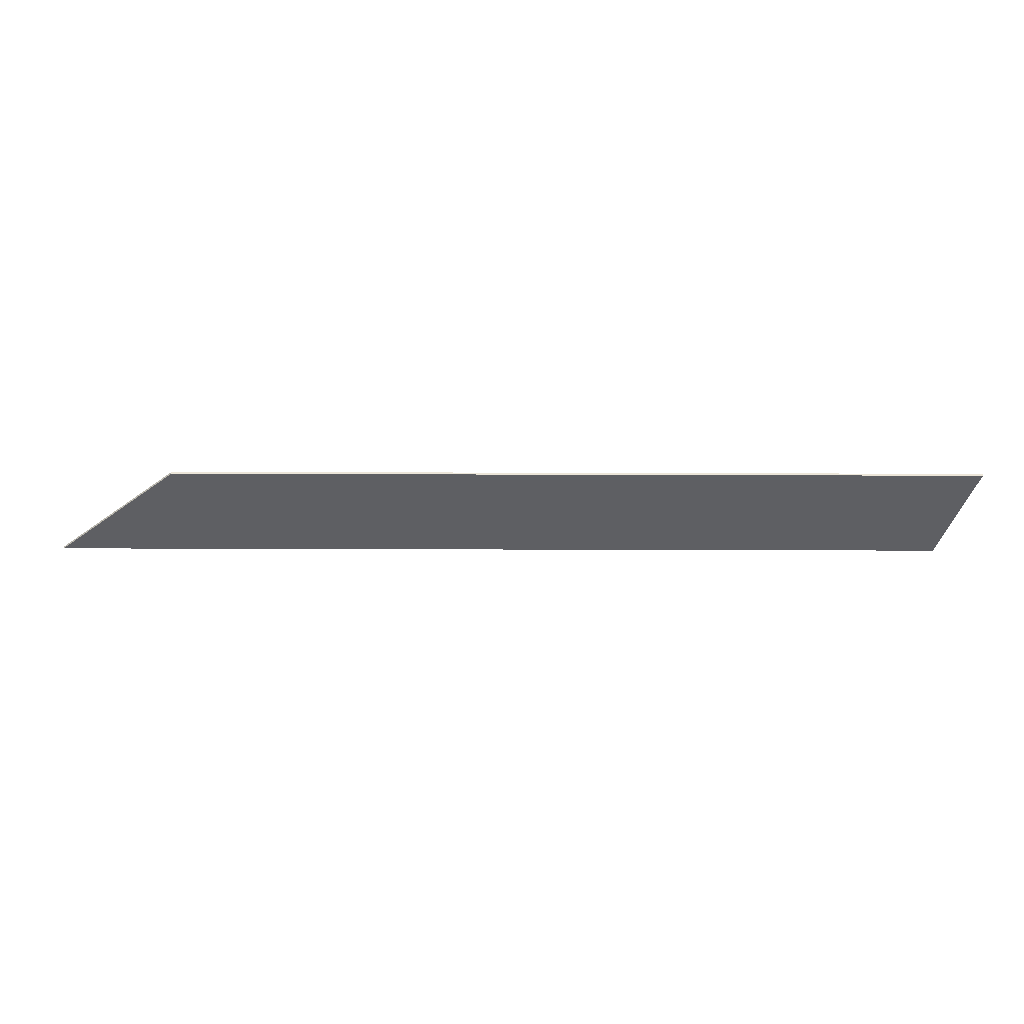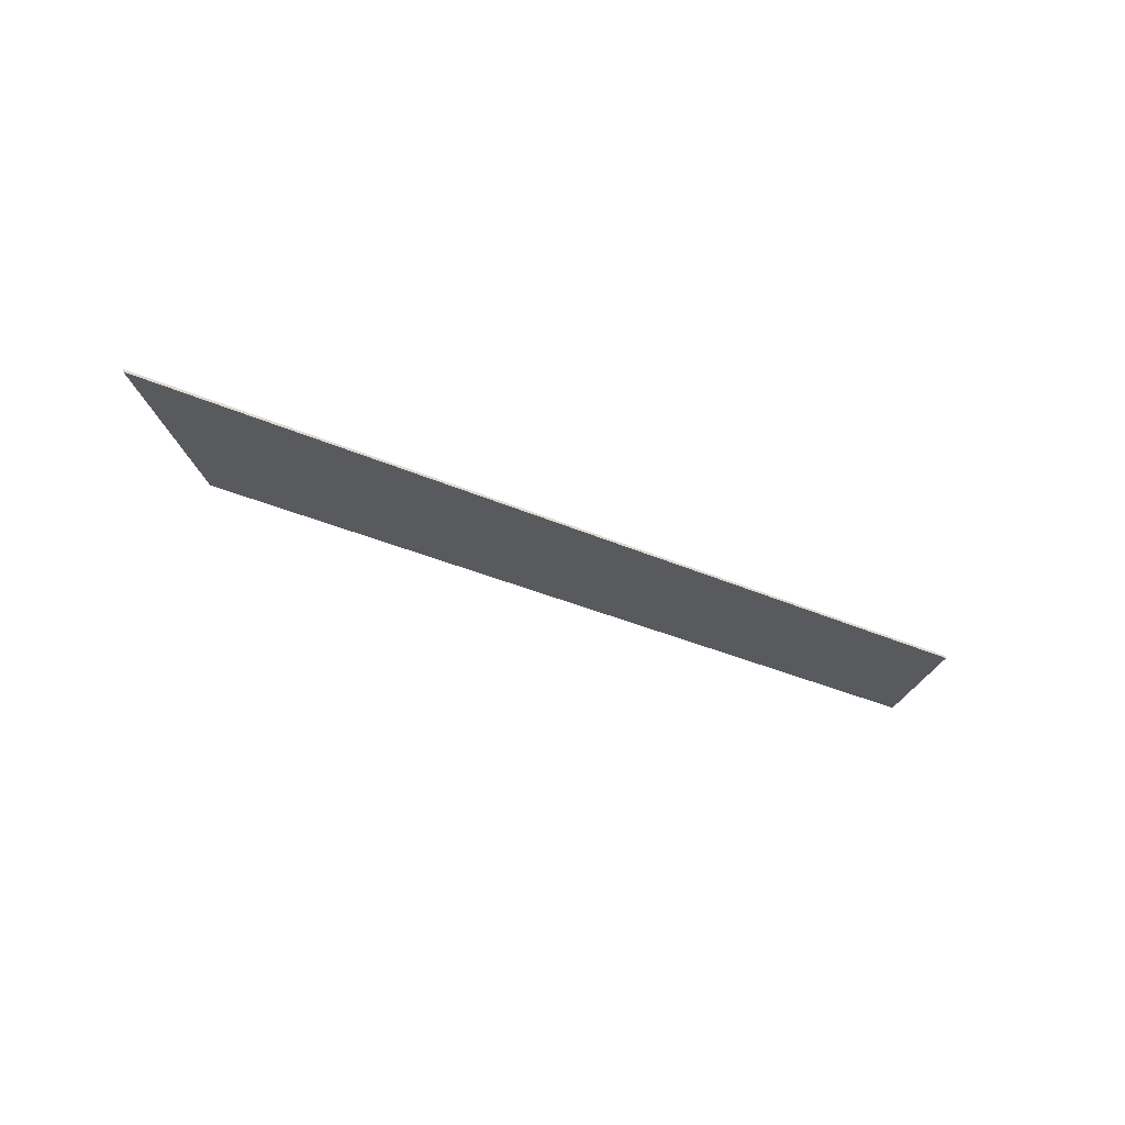
<metadata>
{"format":"obj","ext":"obj","renderer":"f3d","projection":"perspective","resolution":1024,"background":"white","views":[{"elev":49.1,"azim":-179.8,"up":"+Z"},{"elev":-31.4,"azim":147.1,"up":"+Y"}]}
</metadata>
<code>
v 2.248 0 -0.28
v 2.248 -0.0125 -0.28
v -2.108 -0.0125 -0.28
v -2.108 0 -0.28
v -2.248 0 0.28
v -2.108 0 -0.28
v -2.108 -0.0125 -0.28
v -2.248 -0.0125 0.28
v 2.248 0 -0.28
v 1.627 0 0.28
v 1.627 -0.0125 0.28
v 2.248 -0.0125 -0.28
v 1.627 -0.0125 0.28
v 1.627 0 0.28
v -2.248 0 0.28
v -2.248 -0.0125 0.28
v -2.108 0 -0.28
v -2.248 0 0.28
v 1.627 0 0.28
v 2.248 0 -0.28
v -1.041 -0.0125 -0.0527
v -0.932 -0.0125 -0.0689
v -0.923 -0.0125 -0.0527
v -0.932 -0.0125 -0.03645
v -1.041 -0.0125 -0.0527
v -0.932 -0.0125 -0.03645
v -0.9576 -0.0125 -0.0227
v -0.996 -0.0125 -0.01355
v -1.041 -0.0125 -0.0527
v -0.996 -0.0125 -0.01355
v -1.041 -0.0125 -0.0103
v -1.086 -0.0125 -0.01355
v -1.041 -0.0125 -0.0527
v -1.086 -0.0125 -0.01355
v -1.125 -0.0125 -0.0227
v -1.15 -0.0125 -0.03645
v -1.041 -0.0125 -0.0527
v -1.15 -0.0125 -0.03645
v -1.159 -0.0125 -0.0527
v -1.15 -0.0125 -0.0689
v -1.041 -0.0125 -0.0527
v -1.15 -0.0125 -0.0689
v -1.125 -0.0125 -0.08265
v -1.086 -0.0125 -0.09185
v -1.041 -0.0125 -0.0527
v -1.086 -0.0125 -0.09185
v -1.041 -0.0125 -0.09505
v -0.996 -0.0125 -0.09185
v -1.041 -0.0125 -0.0527
v -0.996 -0.0125 -0.09185
v -0.9576 -0.0125 -0.08265
v -0.932 -0.0125 -0.0689
v -0.9576 -0.0125 -0.08265
v -0.9215 -0.0125 -0.1105
v -0.8849 -0.0125 -0.084
v -0.932 -0.0125 -0.0689
v -0.932 -0.0125 -0.0689
v -0.8849 -0.0125 -0.084
v -0.872 -0.0125 -0.0527
v -0.923 -0.0125 -0.0527
v -0.923 -0.0125 -0.0527
v -0.872 -0.0125 -0.0527
v -0.8849 -0.0125 -0.0214
v -0.932 -0.0125 -0.03645
v -0.932 -0.0125 -0.03645
v -0.8849 -0.0125 -0.0214
v -0.9215 -0.0125 0.00515
v -0.9576 -0.0125 -0.0227
v -0.9576 -0.0125 -0.0227
v -0.9215 -0.0125 0.00515
v -0.9765 -0.0125 0.0229
v -0.996 -0.0125 -0.01355
v -0.996 -0.0125 -0.01355
v -0.9765 -0.0125 0.0229
v -1.041 -0.0125 0.0291
v -1.041 -0.0125 -0.0103
v -1.041 -0.0125 -0.0103
v -1.041 -0.0125 0.0291
v -1.106 -0.0125 0.0229
v -1.086 -0.0125 -0.01355
v -1.086 -0.0125 -0.01355
v -1.106 -0.0125 0.0229
v -1.161 -0.0125 0.00515
v -1.125 -0.0125 -0.0227
v -1.125 -0.0125 -0.0227
v -1.161 -0.0125 0.00515
v -1.198 -0.0125 -0.0214
v -1.15 -0.0125 -0.03645
v -1.15 -0.0125 -0.03645
v -1.198 -0.0125 -0.0214
v -1.21 -0.0125 -0.0527
v -1.159 -0.0125 -0.0527
v -1.159 -0.0125 -0.0527
v -1.21 -0.0125 -0.0527
v -1.198 -0.0125 -0.084
v -1.15 -0.0125 -0.0689
v -1.15 -0.0125 -0.0689
v -1.198 -0.0125 -0.084
v -1.161 -0.0125 -0.1105
v -1.125 -0.0125 -0.08265
v -1.125 -0.0125 -0.08265
v -1.161 -0.0125 -0.1105
v -1.106 -0.0125 -0.1283
v -1.086 -0.0125 -0.09185
v -1.086 -0.0125 -0.09185
v -1.106 -0.0125 -0.1283
v -1.041 -0.0125 -0.1344
v -1.041 -0.0125 -0.09505
v -1.041 -0.0125 -0.09505
v -1.041 -0.0125 -0.1344
v -0.9765 -0.0125 -0.1283
v -0.996 -0.0125 -0.09185
v -0.996 -0.0125 -0.09185
v -0.9765 -0.0125 -0.1283
v -0.9215 -0.0125 -0.1105
v -0.9576 -0.0125 -0.08265
v -1.041 -0.0125 0.1182
v -0.9417 -0.0125 0.1043
v -0.9335 -0.0125 0.1182
v -0.9417 -0.0125 0.1319
v -1.041 -0.0125 0.1182
v -0.9417 -0.0125 0.1319
v -0.9651 -0.0125 0.1436
v -1 -0.0125 0.1515
v -1.041 -0.0125 0.1182
v -1 -0.0125 0.1515
v -1.041 -0.0125 0.1542
v -1.082 -0.0125 0.1515
v -1.041 -0.0125 0.1182
v -1.082 -0.0125 0.1515
v -1.117 -0.0125 0.1436
v -1.141 -0.0125 0.1319
v -1.041 -0.0125 0.1182
v -1.141 -0.0125 0.1319
v -1.149 -0.0125 0.1182
v -1.141 -0.0125 0.1043
v -1.041 -0.0125 0.1182
v -1.141 -0.0125 0.1043
v -1.117 -0.0125 0.0927
v -1.082 -0.0125 0.08485
v -1.041 -0.0125 0.1182
v -1.082 -0.0125 0.08485
v -1.041 -0.0125 0.08215
v -1 -0.0125 0.08485
v -1.041 -0.0125 0.1182
v -1 -0.0125 0.08485
v -0.9651 -0.0125 0.0927
v -0.9417 -0.0125 0.1043
v -1 -0.0125 0.08485
v -1.041 -0.0125 0.08215
v -1.041 -0.0125 0.04855
v -0.9835 -0.0125 0.05385
v -0.9651 -0.0125 0.0927
v -1 -0.0125 0.08485
v -0.9835 -0.0125 0.05385
v -0.9345 -0.0125 0.06895
v -0.9417 -0.0125 0.1043
v -0.9651 -0.0125 0.0927
v -0.9345 -0.0125 0.06895
v -0.9018 -0.0125 0.0915
v -0.9335 -0.0125 0.1182
v -0.9417 -0.0125 0.1043
v -0.9018 -0.0125 0.0915
v -0.8903 -0.0125 0.1182
v -0.9417 -0.0125 0.1319
v -0.9335 -0.0125 0.1182
v -0.8903 -0.0125 0.1182
v -0.9018 -0.0125 0.1448
v -0.9651 -0.0125 0.1436
v -0.9417 -0.0125 0.1319
v -0.9018 -0.0125 0.1448
v -0.9345 -0.0125 0.1674
v -1 -0.0125 0.1515
v -0.9651 -0.0125 0.1436
v -0.9345 -0.0125 0.1674
v -0.9835 -0.0125 0.1825
v -1.041 -0.0125 0.1542
v -1 -0.0125 0.1515
v -0.9835 -0.0125 0.1825
v -1.041 -0.0125 0.1878
v -1.082 -0.0125 0.1515
v -1.041 -0.0125 0.1542
v -1.041 -0.0125 0.1878
v -1.099 -0.0125 0.1825
v -1.117 -0.0125 0.1436
v -1.082 -0.0125 0.1515
v -1.099 -0.0125 0.1825
v -1.148 -0.0125 0.1674
v -1.141 -0.0125 0.1319
v -1.117 -0.0125 0.1436
v -1.148 -0.0125 0.1674
v -1.181 -0.0125 0.1448
v -1.149 -0.0125 0.1182
v -1.141 -0.0125 0.1319
v -1.181 -0.0125 0.1448
v -1.192 -0.0125 0.1182
v -1.141 -0.0125 0.1043
v -1.149 -0.0125 0.1182
v -1.192 -0.0125 0.1182
v -1.181 -0.0125 0.0915
v -1.117 -0.0125 0.0927
v -1.141 -0.0125 0.1043
v -1.181 -0.0125 0.0915
v -1.148 -0.0125 0.06895
v -1.082 -0.0125 0.08485
v -1.117 -0.0125 0.0927
v -1.148 -0.0125 0.06895
v -1.099 -0.0125 0.05385
v -1.041 -0.0125 0.08215
v -1.082 -0.0125 0.08485
v -1.099 -0.0125 0.05385
v -1.041 -0.0125 0.04855
v -0.742 -0.0125 0.06935
v -0.7173 -0.0125 0.1182
v -0.7638 -0.0125 0.1182
v -0.7849 -0.0125 0.0824
v -0.7859 -0.0125 0.04355
v -0.742 -0.0125 0.06935
v -0.7849 -0.0125 0.0824
v -0.845 -0.0125 0.05205
v -0.7399 -0.0125 -0.05665
v -0.6816 -0.0125 -0.05665
v -0.709 -0.0125 -0.0021
v -0.7629 -0.0125 -0.01775
v -0.7629 -0.0125 -0.01775
v -0.709 -0.0125 -0.0021
v -0.7859 -0.0125 0.04355
v -0.8282 -0.0125 0.0152
v -0.8282 -0.0125 0.0152
v -0.7859 -0.0125 0.04355
v -0.845 -0.0125 0.05205
v -0.8912 -0.0125 0.0294
v -0.709 -0.0125 -0.1113
v -0.6816 -0.0125 -0.05665
v -0.7399 -0.0125 -0.05665
v -0.7629 -0.0125 -0.0956
v -0.787 -0.0125 -0.1575
v -0.709 -0.0125 -0.1113
v -0.7629 -0.0125 -0.0956
v -0.8282 -0.0125 -0.1285
v -0.9036 -0.0125 -0.1885
v -0.787 -0.0125 -0.1575
v -0.8282 -0.0125 -0.1285
v -0.9259 -0.0125 -0.1506
v -1.041 -0.0125 -0.1993
v -0.9036 -0.0125 -0.1885
v -0.9259 -0.0125 -0.1506
v -1.041 -0.0125 -0.1583
v -1.179 -0.0125 -0.1885
v -1.041 -0.0125 -0.1993
v -1.041 -0.0125 -0.1583
v -1.157 -0.0125 -0.1506
v -1.295 -0.0125 -0.1575
v -1.179 -0.0125 -0.1885
v -1.157 -0.0125 -0.1506
v -1.254 -0.0125 -0.1285
v -1.373 -0.0125 -0.1113
v -1.295 -0.0125 -0.1575
v -1.254 -0.0125 -0.1285
v -1.32 -0.0125 -0.0956
v -1.401 -0.0125 -0.05665
v -1.373 -0.0125 -0.1113
v -1.32 -0.0125 -0.0956
v -1.342 -0.0125 -0.05665
v -1.393 -0.0125 -0.001
v -1.401 -0.0125 -0.05665
v -1.342 -0.0125 -0.05665
v -1.32 -0.0125 -0.01775
v -1.393 -0.0125 -0.001
v -1.32 -0.0125 -0.01775
v -1.254 -0.0125 0.0152
v -1.314 -0.0125 0.0356
v -0.7638 -0.0125 0.1182
v -0.7173 -0.0125 0.1182
v -0.742 -0.0125 0.1669
v -0.7849 -0.0125 0.154
v -0.7849 -0.0125 0.154
v -0.742 -0.0125 0.1669
v -0.8122 -0.0125 0.2083
v -0.845 -0.0125 0.1842
v -0.845 -0.0125 0.1842
v -0.8122 -0.0125 0.2083
v -0.9173 -0.0125 0.2359
v -0.9351 -0.0125 0.2046
v -0.9351 -0.0125 0.2046
v -0.9173 -0.0125 0.2359
v -1.041 -0.0125 0.2457
v -1.041 -0.0125 0.2117
v -1.041 -0.0125 0.2117
v -1.041 -0.0125 0.2457
v -1.165 -0.0125 0.2359
v -1.147 -0.0125 0.2046
v -1.147 -0.0125 0.2046
v -1.165 -0.0125 0.2359
v -1.27 -0.0125 0.2083
v -1.237 -0.0125 0.1842
v -1.237 -0.0125 0.1842
v -1.27 -0.0125 0.2083
v -1.34 -0.0125 0.1669
v -1.298 -0.0125 0.154
v -1.298 -0.0125 0.154
v -1.34 -0.0125 0.1669
v -1.365 -0.0125 0.1182
v -1.319 -0.0125 0.1182
v -1.319 -0.0125 0.1182
v -1.365 -0.0125 0.1182
v -1.34 -0.0125 0.06935
v -1.298 -0.0125 0.0824
v -1.298 -0.0125 0.0824
v -1.34 -0.0125 0.06935
v -1.297 -0.0125 0.04355
v -1.237 -0.0125 0.05205
v -1.237 -0.0125 0.05205
v -1.297 -0.0125 0.04355
v -1.254 -0.0125 0.0152
v -1.191 -0.0125 0.0294
v -1.237 -0.0125 0.05205
v -1.191 -0.0125 0.0294
v -1.191 -0.0125 0.04165
v -0.845 -0.0125 0.05205
v -0.8912 -0.0125 0.04165
v -0.8912 -0.0125 0.0294
v -1.53 -0.0125 -0.1369
v -1.393 -0.0125 -0.001
v -1.4 -0.0125 0.0356
v -1.67 -0.0125 0.0356
v -1.67 -0.0125 0.0356
v -1.678 -0.0125 -0.00195
v -1.53 -0.0125 -0.1369
v -1.401 -0.0125 -0.05665
v -1.393 -0.0125 -0.001
v -1.53 -0.0125 -0.1369
v -1.575 -0.0125 -0.2275
v -1.603 -0.0125 -0.2275
v -1.575 -0.0125 -0.2275
v -1.53 -0.0125 -0.1369
v -1.678 -0.0125 -0.00195
v -1.881 -0.0125 0.02065
v -1.603 -0.0125 -0.2275
v -1.678 -0.0125 -0.00195
v -1.919 -0.0125 0.0356
v -1.881 -0.0125 0.02065
v -1.678 -0.0125 -0.00195
v -1.67 -0.0125 0.0356
v -1.314 -0.0125 0.0356
v -1.4 -0.0125 0.0356
v -1.393 -0.0125 -0.001
v -1.099 -0.0125 0.1825
v -1.041 -0.0125 0.1878
v -1.041 -0.0125 0.2117
v -1.147 -0.0125 0.2046
v -1.148 -0.0125 0.1674
v -1.099 -0.0125 0.1825
v -1.147 -0.0125 0.2046
v -1.237 -0.0125 0.1842
v -1.181 -0.0125 0.1448
v -1.148 -0.0125 0.1674
v -1.237 -0.0125 0.1842
v -1.298 -0.0125 0.154
v -1.192 -0.0125 0.1182
v -1.181 -0.0125 0.1448
v -1.298 -0.0125 0.154
v -1.319 -0.0125 0.1182
v -1.181 -0.0125 0.0915
v -1.192 -0.0125 0.1182
v -1.319 -0.0125 0.1182
v -1.298 -0.0125 0.0824
v -1.148 -0.0125 0.06895
v -1.181 -0.0125 0.0915
v -1.298 -0.0125 0.0824
v -1.237 -0.0125 0.05205
v -1.099 -0.0125 0.05385
v -1.148 -0.0125 0.06895
v -1.237 -0.0125 0.05205
v -1.191 -0.0125 0.04165
v -1.041 -0.0125 0.04855
v -1.099 -0.0125 0.05385
v -1.191 -0.0125 0.04165
v -1.041 -0.0125 0.0291
v -1.041 -0.0125 0.04855
v -1.041 -0.0125 0.0291
v -0.8912 -0.0125 0.04165
v -0.9835 -0.0125 0.05385
v -0.9835 -0.0125 0.05385
v -0.8912 -0.0125 0.04165
v -0.845 -0.0125 0.05205
v -0.9345 -0.0125 0.06895
v -0.9345 -0.0125 0.06895
v -0.845 -0.0125 0.05205
v -0.7849 -0.0125 0.0824
v -0.9018 -0.0125 0.0915
v -0.9018 -0.0125 0.0915
v -0.7849 -0.0125 0.0824
v -0.7638 -0.0125 0.1182
v -0.8903 -0.0125 0.1182
v -0.8903 -0.0125 0.1182
v -0.7638 -0.0125 0.1182
v -0.7849 -0.0125 0.154
v -0.9018 -0.0125 0.1448
v -0.9018 -0.0125 0.1448
v -0.7849 -0.0125 0.154
v -0.845 -0.0125 0.1842
v -0.9345 -0.0125 0.1674
v -0.9345 -0.0125 0.1674
v -0.845 -0.0125 0.1842
v -0.9351 -0.0125 0.2046
v -0.9835 -0.0125 0.1825
v -0.9835 -0.0125 0.1825
v -0.9351 -0.0125 0.2046
v -1.041 -0.0125 0.2117
v -1.041 -0.0125 0.1878
v -0.8912 -0.0125 0.04165
v -1.041 -0.0125 0.0291
v -0.9765 -0.0125 0.0229
v -0.8912 -0.0125 0.0294
v -0.8912 -0.0125 0.0294
v -0.9765 -0.0125 0.0229
v -0.9215 -0.0125 0.00515
v -0.8282 -0.0125 0.0152
v -0.8282 -0.0125 0.0152
v -0.9215 -0.0125 0.00515
v -0.8849 -0.0125 -0.0214
v -0.7629 -0.0125 -0.01775
v -0.7629 -0.0125 -0.01775
v -0.8849 -0.0125 -0.0214
v -0.872 -0.0125 -0.0527
v -0.7399 -0.0125 -0.05665
v -0.7399 -0.0125 -0.05665
v -0.872 -0.0125 -0.0527
v -0.8849 -0.0125 -0.084
v -0.7629 -0.0125 -0.0956
v -0.7629 -0.0125 -0.0956
v -0.8849 -0.0125 -0.084
v -0.9215 -0.0125 -0.1105
v -0.8282 -0.0125 -0.1285
v -0.8282 -0.0125 -0.1285
v -0.9215 -0.0125 -0.1105
v -0.9765 -0.0125 -0.1283
v -0.9259 -0.0125 -0.1506
v -0.9259 -0.0125 -0.1506
v -0.9765 -0.0125 -0.1283
v -1.041 -0.0125 -0.1344
v -1.041 -0.0125 -0.1583
v -1.157 -0.0125 -0.1506
v -1.041 -0.0125 -0.1583
v -1.041 -0.0125 -0.1344
v -1.106 -0.0125 -0.1283
v -1.254 -0.0125 -0.1285
v -1.157 -0.0125 -0.1506
v -1.106 -0.0125 -0.1283
v -1.161 -0.0125 -0.1105
v -1.32 -0.0125 -0.0956
v -1.254 -0.0125 -0.1285
v -1.161 -0.0125 -0.1105
v -1.198 -0.0125 -0.084
v -1.342 -0.0125 -0.05665
v -1.32 -0.0125 -0.0956
v -1.198 -0.0125 -0.084
v -1.21 -0.0125 -0.0527
v -1.32 -0.0125 -0.01775
v -1.342 -0.0125 -0.05665
v -1.21 -0.0125 -0.0527
v -1.198 -0.0125 -0.0214
v -1.254 -0.0125 0.0152
v -1.32 -0.0125 -0.01775
v -1.198 -0.0125 -0.0214
v -1.161 -0.0125 0.00515
v -1.191 -0.0125 0.0294
v -1.254 -0.0125 0.0152
v -1.161 -0.0125 0.00515
v -1.106 -0.0125 0.0229
v -1.191 -0.0125 0.04165
v -1.191 -0.0125 0.0294
v -1.106 -0.0125 0.0229
v -1.041 -0.0125 0.0291
v -1.179 -0.0125 -0.1885
v -1.575 -0.0125 -0.2275
v -1.041 -0.0125 -0.1993
v -1.295 -0.0125 -0.1575
v -1.575 -0.0125 -0.2275
v -1.179 -0.0125 -0.1885
v -1.373 -0.0125 -0.1113
v -1.575 -0.0125 -0.2275
v -1.295 -0.0125 -0.1575
v -1.401 -0.0125 -0.05665
v -1.575 -0.0125 -0.2275
v -1.373 -0.0125 -0.1113
v -1.297 -0.0125 0.04355
v -1.314 -0.0125 0.0356
v -1.254 -0.0125 0.0152
v -1.314 -0.0125 0.0356
v -1.297 -0.0125 0.04355
v -1.34 -0.0125 0.06935
v -1.4 -0.0125 0.0356
v -1.4 -0.0125 0.0356
v -1.34 -0.0125 0.06935
v -1.365 -0.0125 0.1182
v -1.67 -0.0125 0.0356
v -1.67 -0.0125 0.0356
v -1.365 -0.0125 0.1182
v -1.34 -0.0125 0.1669
v -1.919 -0.0125 0.0356
v -1.919 -0.0125 0.0356
v -1.34 -0.0125 0.1669
v -1.27 -0.0125 0.2083
v -2.248 -0.0125 0.28
v -1.603 -0.0125 -0.2275
v -1.881 -0.0125 0.02065
v -1.919 -0.0125 0.0356
v -2.108 -0.0125 -0.28
v -0.709 -0.0125 -0.0021
v -0.6816 -0.0125 -0.05665
v -0.7173 -0.0125 0.1182
v -0.742 -0.0125 0.06935
v -0.742 -0.0125 0.06935
v -0.7859 -0.0125 0.04355
v -0.709 -0.0125 -0.0021
v -2.248 -0.0125 0.28
v -2.108 -0.0125 -0.28
v -1.919 -0.0125 0.0356
v -1.575 -0.0125 -0.2275
v -1.603 -0.0125 -0.2275
v -2.108 -0.0125 -0.28
v -1.041 -0.0125 -0.1993
v -1.575 -0.0125 -0.2275
v -2.108 -0.0125 -0.28
v 2.248 -0.0125 -0.28
v -0.9036 -0.0125 -0.1885
v -1.041 -0.0125 -0.1993
v 2.248 -0.0125 -0.28
v -0.787 -0.0125 -0.1575
v -0.9036 -0.0125 -0.1885
v 2.248 -0.0125 -0.28
v -0.709 -0.0125 -0.1113
v -0.787 -0.0125 -0.1575
v 2.248 -0.0125 -0.28
v -0.6816 -0.0125 -0.05665
v -0.709 -0.0125 -0.1113
v 2.248 -0.0125 -0.28
v -0.7173 -0.0125 0.1182
v -0.6816 -0.0125 -0.05665
v 2.248 -0.0125 -0.28
v -0.742 -0.0125 0.1669
v -0.7173 -0.0125 0.1182
v 2.248 -0.0125 -0.28
v -0.8122 -0.0125 0.2083
v -0.742 -0.0125 0.1669
v 2.248 -0.0125 -0.28
v -0.9173 -0.0125 0.2359
v -0.8122 -0.0125 0.2083
v 2.248 -0.0125 -0.28
v 1.627 -0.0125 0.28
v -2.248 -0.0125 0.28
v -1.165 -0.0125 0.2359
v -1.041 -0.0125 0.2457
v -2.248 -0.0125 0.28
v -1.27 -0.0125 0.2083
v -1.165 -0.0125 0.2359
v -2.248 -0.0125 0.28
v -1.041 -0.0125 0.2457
v 1.627 -0.0125 0.28
v 1.627 -0.0125 0.28
v -1.041 -0.0125 0.2457
v -0.9173 -0.0125 0.2359
g mesh3030072
f 1 2 3
f 3 4 1
f 5 6 7
f 7 8 5
f 9 10 11
f 11 12 9
f 13 14 15
f 15 16 13
f 17 18 19
f 19 20 17
g mesh3030073
f 21 22 23
f 23 24 21
f 25 26 27
f 27 28 25
f 29 30 31
f 31 32 29
f 33 34 35
f 35 36 33
f 37 38 39
f 39 40 37
f 41 42 43
f 43 44 41
f 45 46 47
f 47 48 45
f 49 50 51
f 51 52 49
f 53 54 55
f 55 56 53
f 57 58 59
f 59 60 57
f 61 62 63
f 63 64 61
f 65 66 67
f 67 68 65
f 69 70 71
f 71 72 69
f 73 74 75
f 75 76 73
f 77 78 79
f 79 80 77
f 81 82 83
f 83 84 81
f 85 86 87
f 87 88 85
f 89 90 91
f 91 92 89
f 93 94 95
f 95 96 93
f 97 98 99
f 99 100 97
f 101 102 103
f 103 104 101
f 105 106 107
f 107 108 105
f 109 110 111
f 111 112 109
f 113 114 115
f 115 116 113
f 117 118 119
f 119 120 117
f 121 122 123
f 123 124 121
f 125 126 127
f 127 128 125
f 129 130 131
f 131 132 129
f 133 134 135
f 135 136 133
f 137 138 139
f 139 140 137
f 141 142 143
f 143 144 141
f 145 146 147
f 147 148 145
f 149 150 151
f 151 152 149
f 153 154 155
f 155 156 153
f 157 158 159
f 159 160 157
f 161 162 163
f 163 164 161
f 165 166 167
f 167 168 165
f 169 170 171
f 171 172 169
f 173 174 175
f 175 176 173
f 177 178 179
f 179 180 177
f 181 182 183
f 183 184 181
f 185 186 187
f 187 188 185
f 189 190 191
f 191 192 189
f 193 194 195
f 195 196 193
f 197 198 199
f 199 200 197
f 201 202 203
f 203 204 201
f 205 206 207
f 207 208 205
f 209 210 211
f 211 212 209
f 213 214 215
f 215 216 213
f 217 218 219
f 219 220 217
f 221 222 223
f 223 224 221
f 225 226 227
f 227 228 225
f 229 230 231
f 231 232 229
f 233 234 235
f 235 236 233
f 237 238 239
f 239 240 237
f 241 242 243
f 243 244 241
f 245 246 247
f 247 248 245
f 249 250 251
f 251 252 249
f 253 254 255
f 255 256 253
f 257 258 259
f 259 260 257
f 261 262 263
f 263 264 261
f 265 266 267
f 267 268 265
f 269 270 271
f 271 272 269
f 273 274 275
f 275 276 273
f 277 278 279
f 279 280 277
f 281 282 283
f 283 284 281
f 285 286 287
f 287 288 285
f 289 290 291
f 291 292 289
f 293 294 295
f 295 296 293
f 297 298 299
f 299 300 297
f 301 302 303
f 303 304 301
f 305 306 307
f 307 308 305
f 309 310 311
f 311 312 309
f 313 314 315
f 315 316 313
f 317 318 319
f 320 321 322
f 323 324 325
f 325 326 323
f 327 328 329
f 330 331 332
f 332 333 330
f 334 335 336
f 336 337 334
f 338 339 340
f 341 342 343
f 343 344 341
f 345 346 347
f 348 349 350
f 350 351 348
f 352 353 354
f 354 355 352
f 356 357 358
f 358 359 356
f 360 361 362
f 362 363 360
f 364 365 366
f 366 367 364
f 368 369 370
f 370 371 368
f 372 373 374
f 374 375 372
f 376 377 378
f 378 379 376
f 380 381 382
f 382 383 380
f 384 385 386
f 386 387 384
f 388 389 390
f 390 391 388
f 392 393 394
f 394 395 392
f 396 397 398
f 398 399 396
f 400 401 402
f 402 403 400
f 404 405 406
f 406 407 404
f 408 409 410
f 410 411 408
f 412 413 414
f 414 415 412
f 416 417 418
f 418 419 416
f 420 421 422
f 422 423 420
f 424 425 426
f 426 427 424
f 428 429 430
f 430 431 428
f 432 433 434
f 434 435 432
f 436 437 438
f 438 439 436
f 440 441 442
f 442 443 440
f 444 445 446
f 446 447 444
f 448 449 450
f 450 451 448
f 452 453 454
f 454 455 452
f 456 457 458
f 458 459 456
f 460 461 462
f 462 463 460
f 464 465 466
f 466 467 464
f 468 469 470
f 470 471 468
f 472 473 474
f 474 475 472
f 476 477 478
f 479 480 481
f 482 483 484
f 485 486 487
f 488 489 490
f 491 492 493
f 493 494 491
f 495 496 497
f 497 498 495
f 499 500 501
f 501 502 499
f 503 504 505
f 505 506 503
f 507 508 509
f 509 510 507
f 511 512 513
f 513 514 511
f 515 516 517
f 518 519 520
f 521 522 523
f 524 525 526
f 526 527 524
f 528 529 530
f 531 532 533
f 534 535 536
f 537 538 539
f 540 541 542
f 543 544 545
f 546 547 548
f 549 550 551
f 551 552 549
f 553 554 555
f 556 557 558
f 559 560 561
f 562 563 564

</code>
